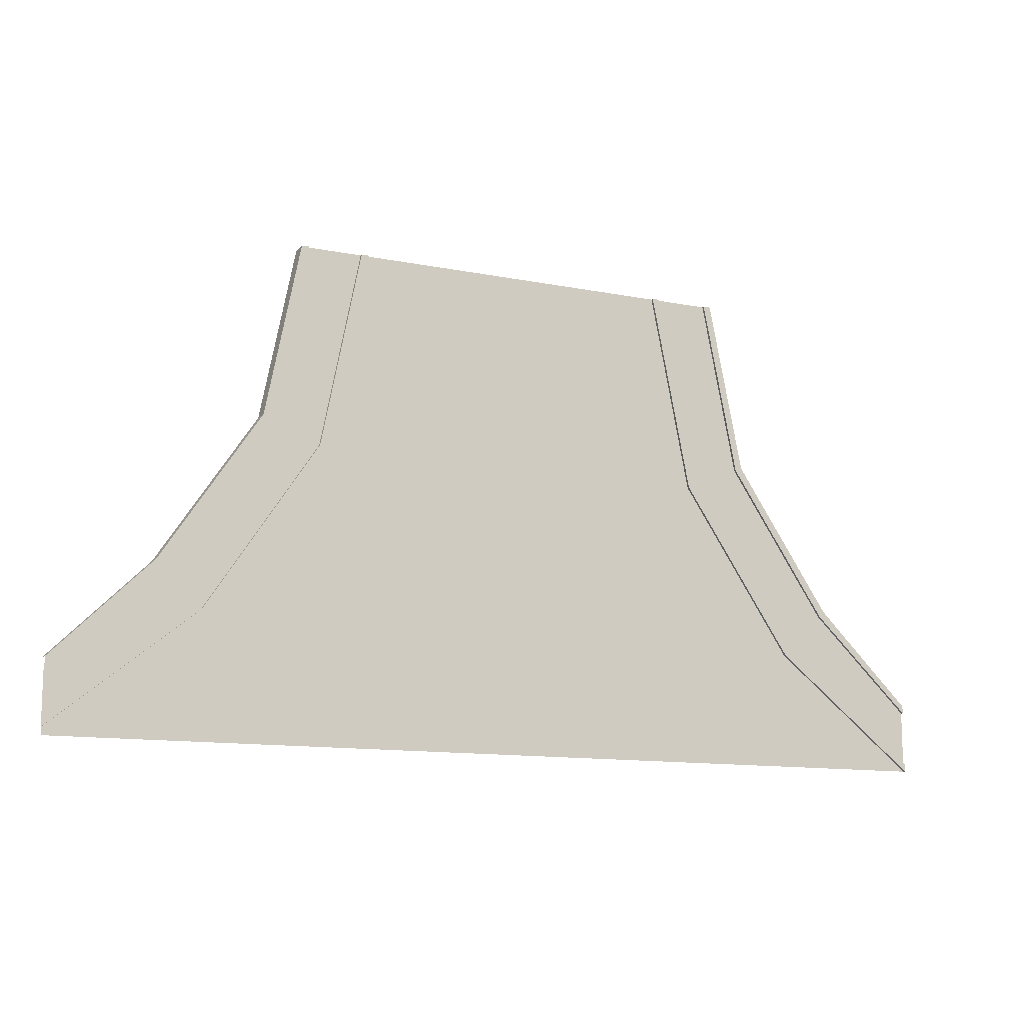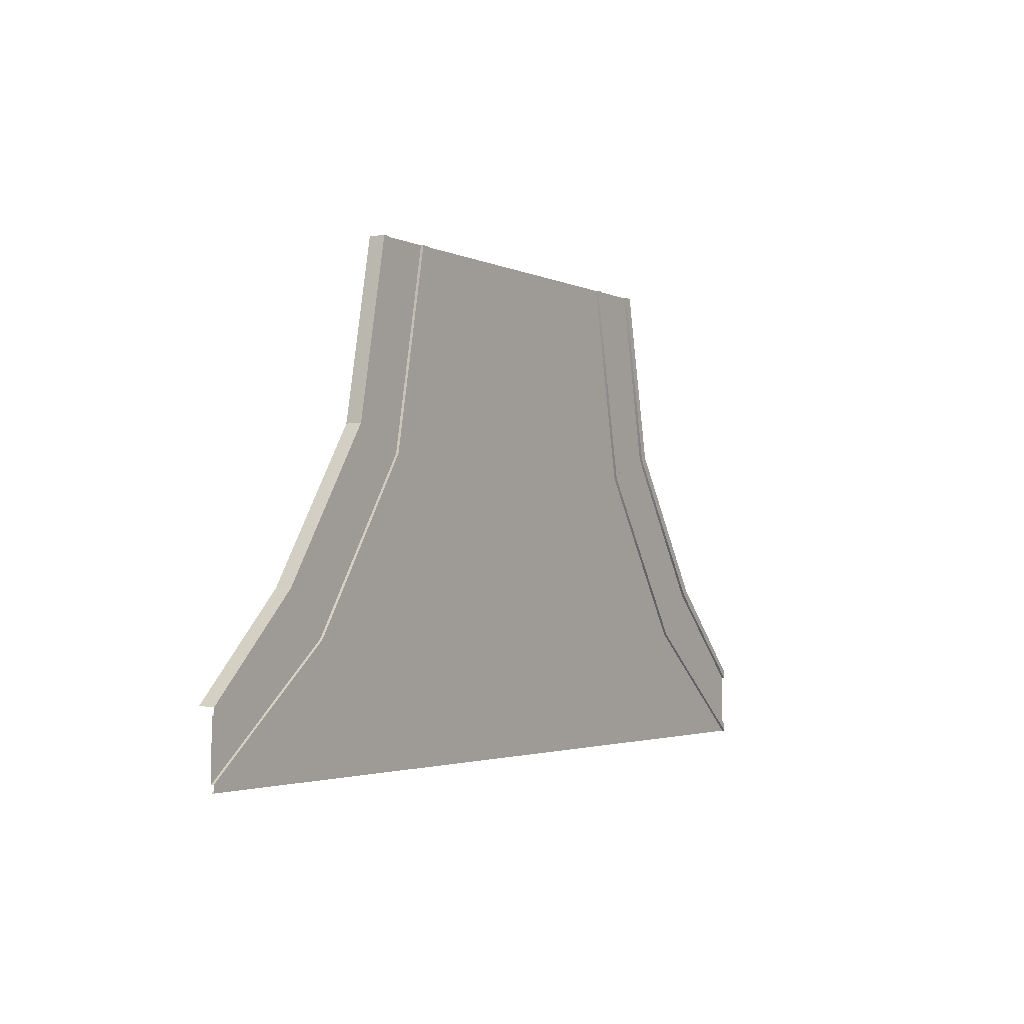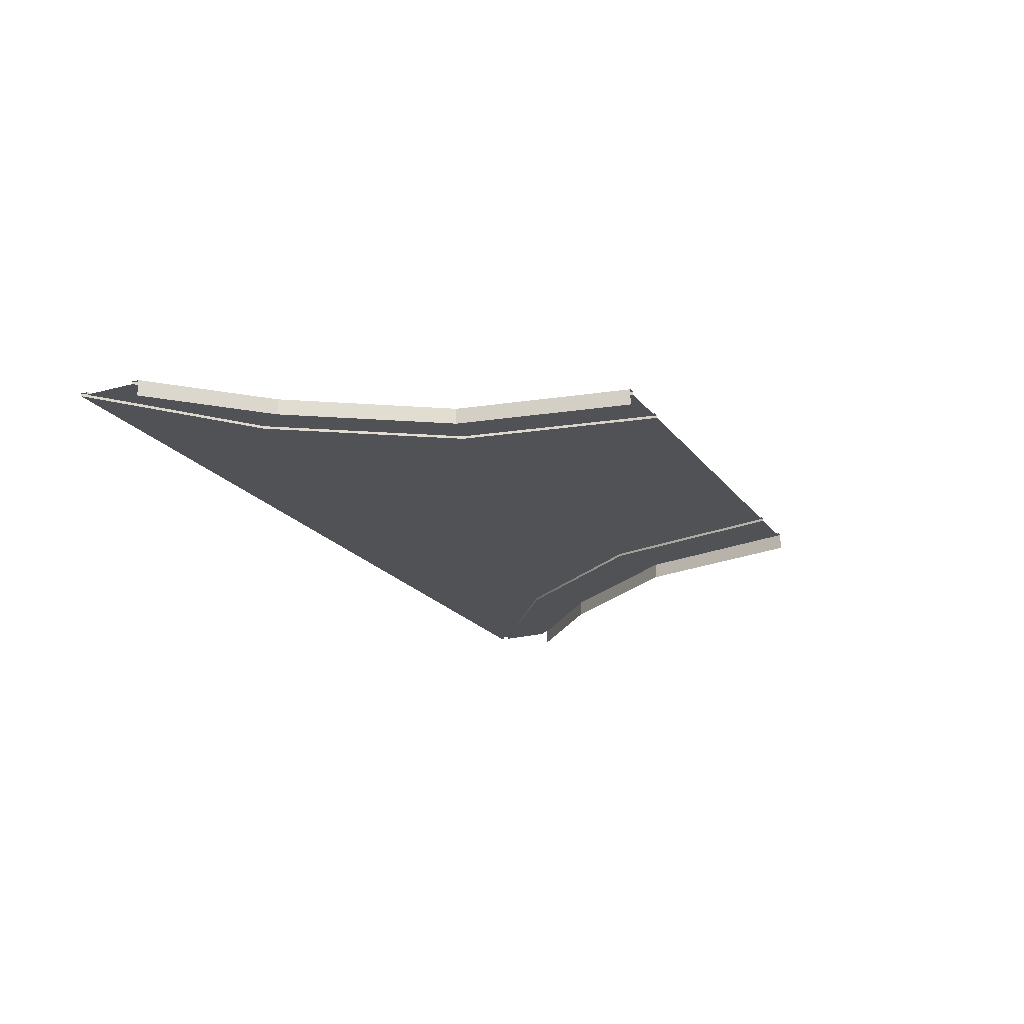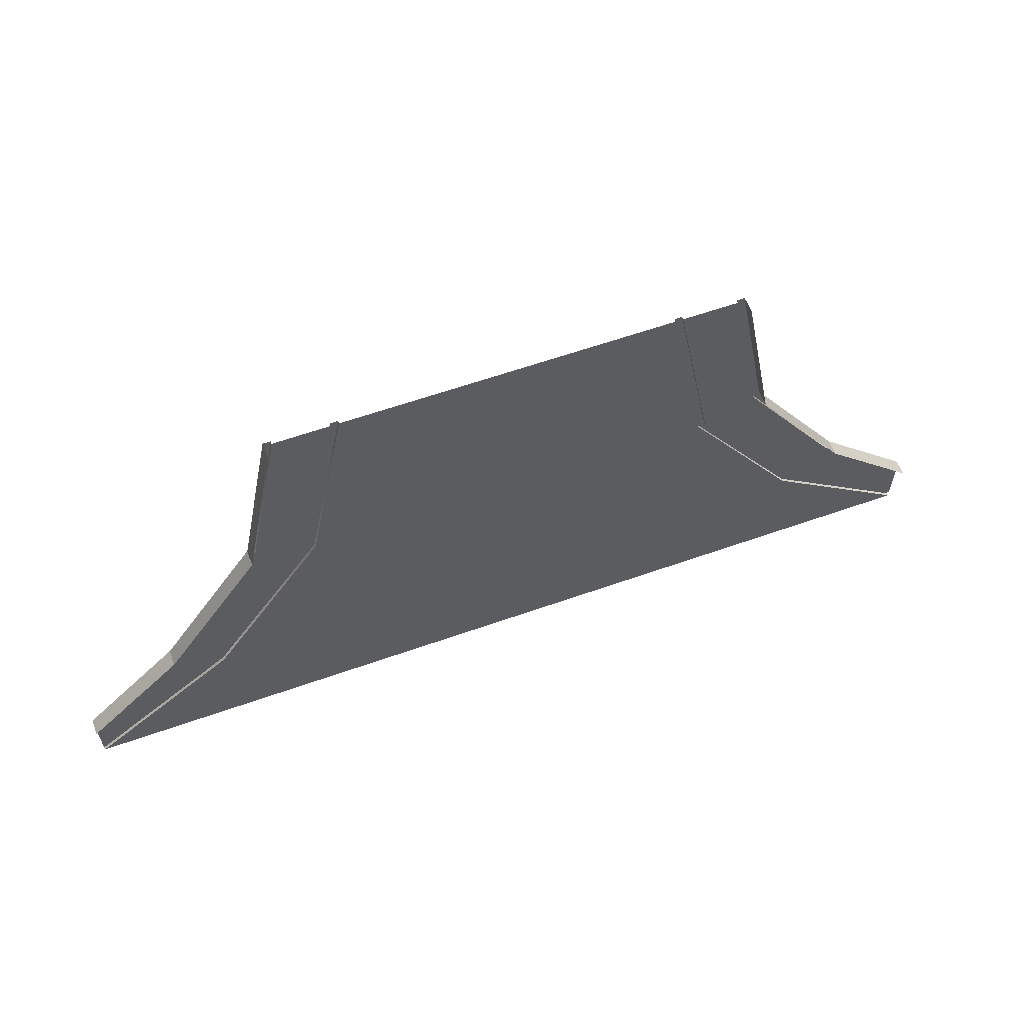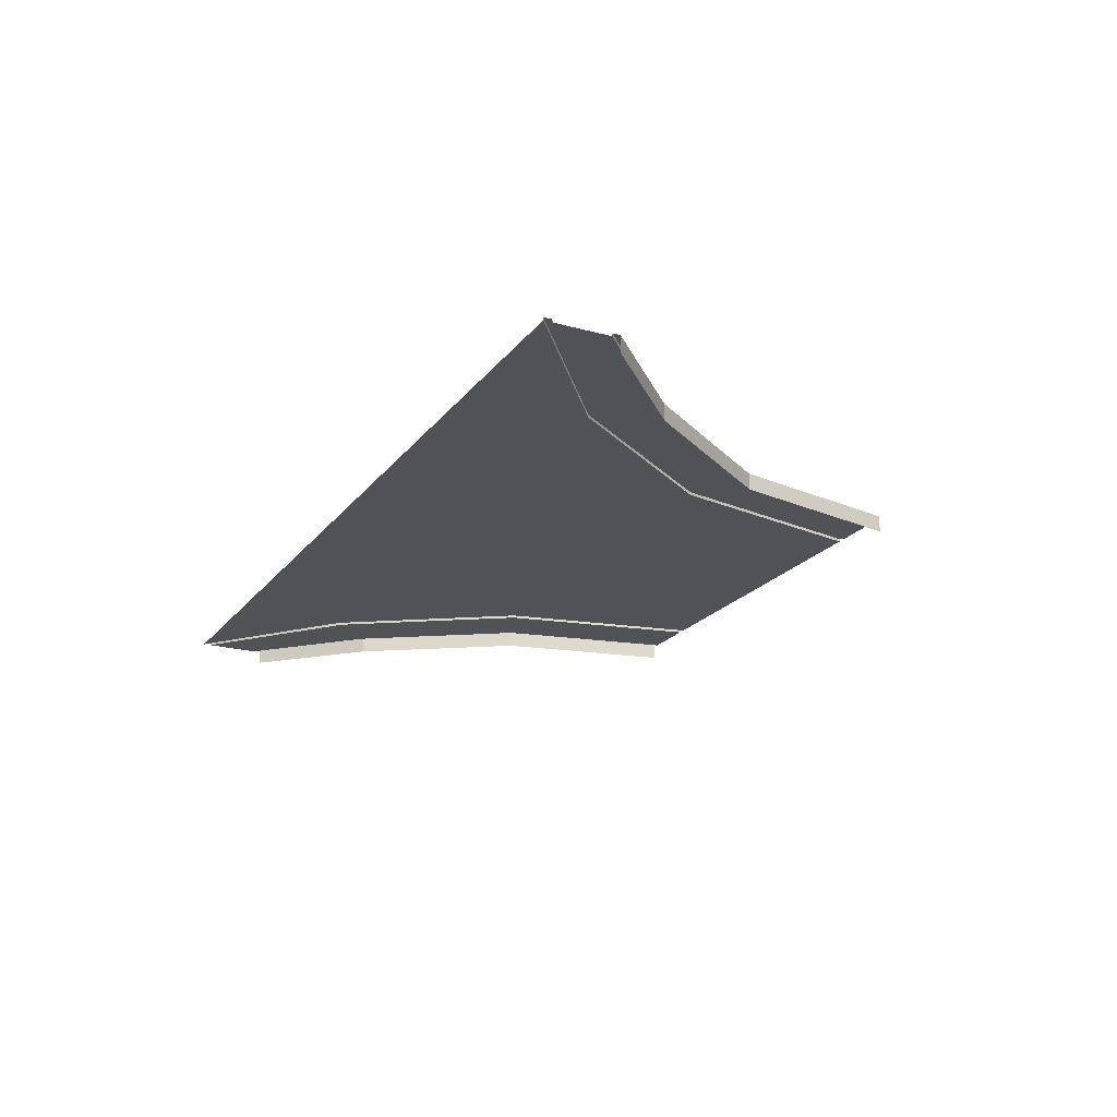
<metadata>
{"format":"obj","ext":"obj","renderer":"f3d","projection":"perspective","resolution":1024,"background":"white","views":[{"elev":-12.0,"azim":-25.3,"up":"+Y"},{"elev":-2.5,"azim":-57.8,"up":"+Y"},{"elev":-20.9,"azim":116.4,"up":"+Z"},{"elev":60.0,"azim":160.0,"up":"+Y"},{"elev":-20.7,"azim":63.5,"up":"+Z"}]}
</metadata>
<code>
g Parking_Enterence_A
v 7.5 7.918 -6.334e-06
v 5.231 7.918 0.529
v 5.473 7.918 0.529
v 7.259 7.918 0.529
v 5.231 7.918 0.4385
v 7.5 7.918 0.529
v 7.259 7.918 0.4385
v 5.473 7.918 0.4385
v 11.83 -2.533 -6.5e-06
v 10.22 -4.137 0.4385
v 11.83 -2.533 0.529
v 10.22 -4.137 0.529
v 10.4 -3.967 0.529
v 11.66 -2.704 0.529
v 10.4 -3.967 0.4385
v 11.66 -2.704 0.4385
v 15 -5.652 -6.676e-06
v 6.529 1.394 0.4385
v 15 -5.652 0.529
v 6.529 1.394 0.529
v 15 -7.677 0.529
v 8.402 2.17 0.529
v 6.752 1.486 0.4385
v 15 -5.893 0.4385
v 8.625 2.262 -6.417e-06
v 15 -7.918 0.4385
v 8.625 2.262 0.529
v 15 -7.918 0.529
v 6.752 1.486 0.529
v 15 -5.893 0.529
v 15 -7.677 0.4385
v 8.402 2.17 0.4385
v -5.231 7.918 0.4385
v -6.529 1.394 0.4385
v -6.529 1.394 0.529
v -5.231 7.918 0.529
v -5.473 7.918 0.529
v -6.752 1.486 0.529
v -7.259 7.918 0.4385
v -5.473 7.918 0.4385
v -6.752 1.486 0.4385
v -8.402 2.17 0.4385
v -8.402 2.17 0.529
v -7.259 7.918 0.529
v -11.83 -2.533 -6.5e-06
v -8.625 2.262 -6.417e-06
v -8.625 2.262 0.529
v -11.83 -2.533 0.529
v -10.22 -4.137 0.4385
v -15 -7.918 0.4385
v -15 -7.918 0.529
v -10.22 -4.137 0.529
v -15 -7.677 0.529
v -10.4 -3.967 0.529
v -11.66 -2.704 0.529
v -10.4 -3.967 0.4385
v -15 -7.677 0.4385
v -15 -5.893 0.4385
v -11.66 -2.704 0.4385
v -15 -5.893 0.529
v -15 -5.652 -6.676e-06
v -15 -5.652 0.529
v -7.5 7.918 -6.334e-06
v -7.5 7.918 0.529
v 5.231 7.918 0.529
v 6.529 1.394 0.529
v 8.402 2.17 0.4385
v 7.259 7.918 0.4385
v 15 -7.918 0.529
v 10.22 -4.137 0.529
v 8.625 2.262 0.529
v 8.402 2.17 0.529
v 11.83 -2.533 0.529
v 15 -5.893 0.4385
v 11.66 -2.704 0.529
v 11.66 -2.704 0.4385
v 6.752 1.486 0.4385
v 10.4 -3.967 0.529
v 6.752 1.486 0.529
v 10.4 -3.967 0.4385
v 11.83 -2.533 -6.5e-06
v 11.83 -2.533 0.529
v 10.22 -4.137 0.4385
v 6.529 1.394 0.529
v 10.22 -4.137 0.529
v 6.529 1.394 0.4385
v 10.22 -4.137 0.529
v 6.752 1.486 0.529
v 10.4 -3.967 0.529
v 6.529 1.394 0.529
v 11.83 -2.533 0.529
v 15 -5.893 0.529
v 11.66 -2.704 0.529
v 15 -5.652 0.529
v 10.4 -3.967 0.4385
v 8.402 2.17 0.4385
v 11.66 -2.704 0.4385
v 6.752 1.486 0.4385
v 11.66 -2.704 0.4385
v 8.402 2.17 0.529
v 11.66 -2.704 0.529
v 8.402 2.17 0.4385
v 10.4 -3.967 0.4385
v 15 -7.677 0.529
v 10.4 -3.967 0.529
v 15 -7.677 0.4385
v 8.625 2.262 0.529
v 8.625 2.262 -6.417e-06
v 7.5 7.918 0.529
v 8.402 2.17 0.529
v 7.259 7.918 0.529
v 8.625 2.262 0.529
v 5.473 7.918 0.4385
v 6.752 1.486 0.529
v 5.473 7.918 0.529
v 6.752 1.486 0.4385
v 15 -7.918 0.4385
v 10.22 -4.137 0.4385
v -5.231 7.918 0.529
v -6.529 1.394 0.529
v -8.402 2.17 0.4385
v -7.259 7.918 0.4385
v -15 -7.918 0.4385
v -10.22 -4.137 0.4385
v -15 -7.918 0.529
v -10.22 -4.137 0.529
v -8.625 2.262 0.529
v -11.83 -2.533 0.529
v -8.402 2.17 0.529
v -15 -5.893 0.4385
v -11.66 -2.704 0.529
v -11.66 -2.704 0.4385
v -6.752 1.486 0.4385
v -10.4 -3.967 0.529
v -10.4 -3.967 0.4385
v -6.752 1.486 0.529
v -11.83 -2.533 -6.5e-06
v -11.83 -2.533 0.529
v -10.22 -4.137 0.4385
v -6.529 1.394 0.529
v -6.529 1.394 0.4385
v -10.22 -4.137 0.529
v -10.22 -4.137 0.529
v -6.752 1.486 0.529
v -6.529 1.394 0.529
v -10.4 -3.967 0.529
v -11.83 -2.533 0.529
v -15 -5.893 0.529
v -15 -5.652 0.529
v -11.66 -2.704 0.529
v -10.4 -3.967 0.4385
v -8.402 2.17 0.4385
v -6.752 1.486 0.4385
v -11.66 -2.704 0.4385
v -11.66 -2.704 0.4385
v -8.402 2.17 0.529
v -8.402 2.17 0.4385
v -11.66 -2.704 0.529
v -10.4 -3.967 0.4385
v -15 -7.677 0.529
v -15 -7.677 0.4385
v -10.4 -3.967 0.529
v -8.625 2.262 0.529
v -8.625 2.262 -6.417e-06
v -7.5 7.918 0.529
v -8.402 2.17 0.529
v -8.625 2.262 0.529
v -7.259 7.918 0.529
v -5.473 7.918 0.4385
v -6.752 1.486 0.529
v -6.752 1.486 0.4385
v -5.473 7.918 0.529
v 6.529 1.394 0.4385
v -5.231 7.918 0.4385
v 5.231 7.918 0.4385
v -6.529 1.394 0.4385
g Parking_Enterence_A_0
f 20 2 18
f 5 18 2
f 66 29 65
f 3 65 29
f 23 32 8
f 7 8 32
f 22 4 67
f 68 67 4
f 27 11 25
f 9 25 11
f 28 12 26
f 10 26 12
f 21 13 69
f 70 69 13
f 72 14 71
f 73 71 14
f 24 16 31
f 15 31 16
f 30 75 74
f 76 74 75
f 79 78 77
f 80 77 78
f 82 19 81
f 17 81 19
f 85 84 83
f 86 83 84
f 89 88 87
f 90 87 88
f 93 92 91
f 94 91 92
f 97 96 95
f 98 95 96
f 101 100 99
f 102 99 100
f 105 104 103
f 106 103 104
f 6 107 1
f 108 1 107
f 111 110 109
f 112 109 110
f 115 114 113
f 116 113 114
f 50 117 49
f 118 49 117
f 118 173 49
f 176 49 173
f 176 173 174
f 175 174 173
f 33 36 34
f 35 34 36
f 37 38 119
f 120 119 38
f 39 42 40
f 41 40 42
f 122 44 121
f 43 121 44
f 45 48 46
f 47 46 48
f 124 52 123
f 51 123 52
f 126 54 125
f 53 125 54
f 128 55 127
f 129 127 55
f 56 59 57
f 58 57 59
f 132 131 130
f 60 130 131
f 135 134 133
f 136 133 134
f 61 62 137
f 138 137 62
f 141 140 139
f 142 139 140
f 145 144 143
f 146 143 144
f 149 148 147
f 150 147 148
f 153 152 151
f 154 151 152
f 157 156 155
f 158 155 156
f 161 160 159
f 162 159 160
f 164 163 63
f 64 63 163
f 167 166 165
f 168 165 166
f 171 170 169
f 172 169 170

</code>
